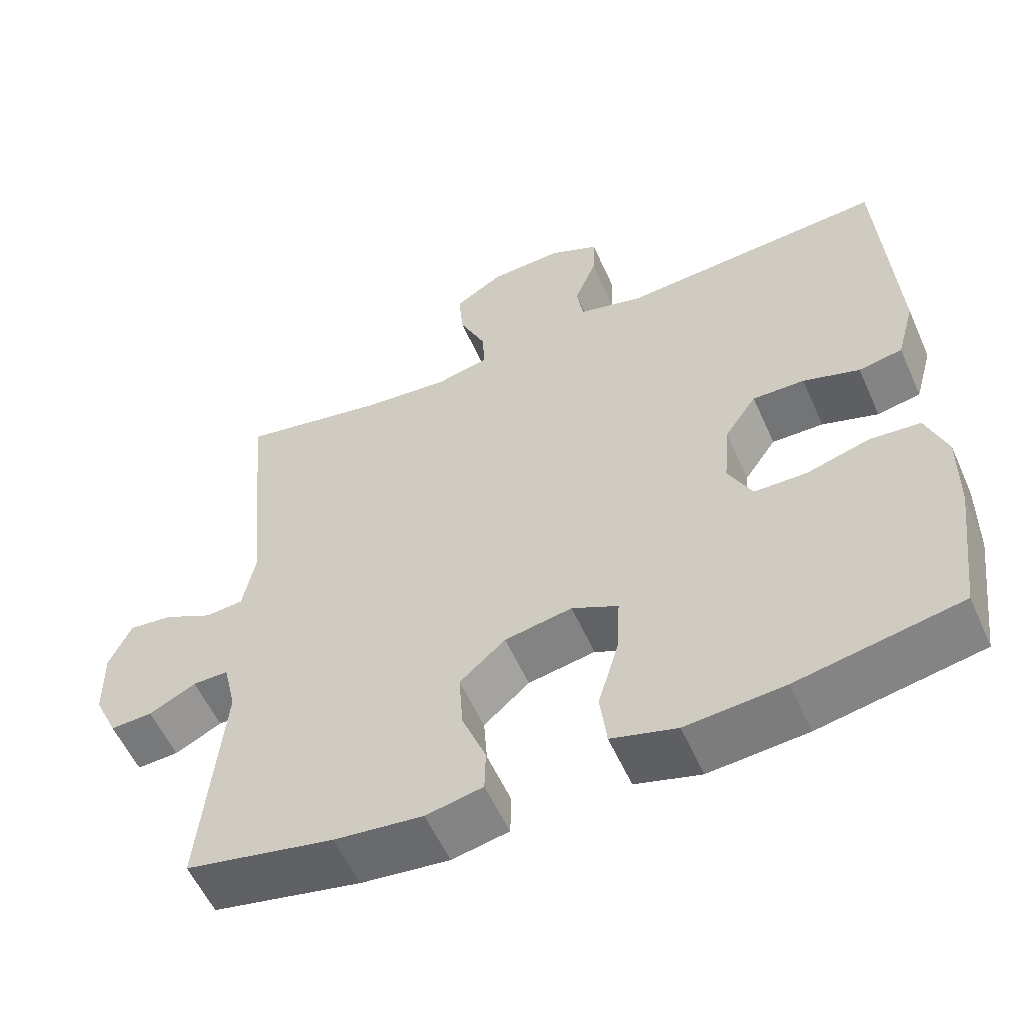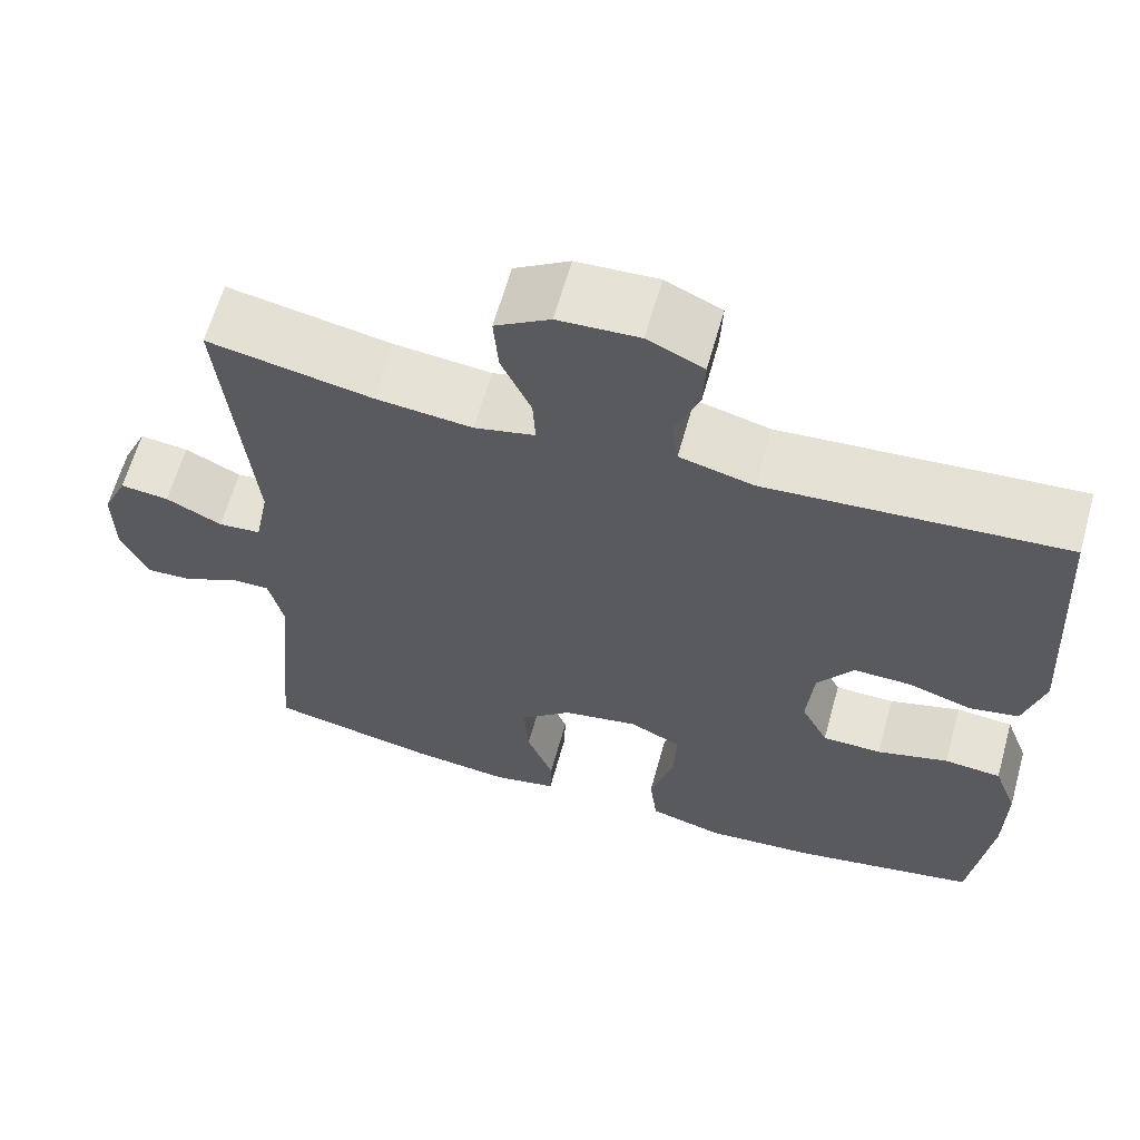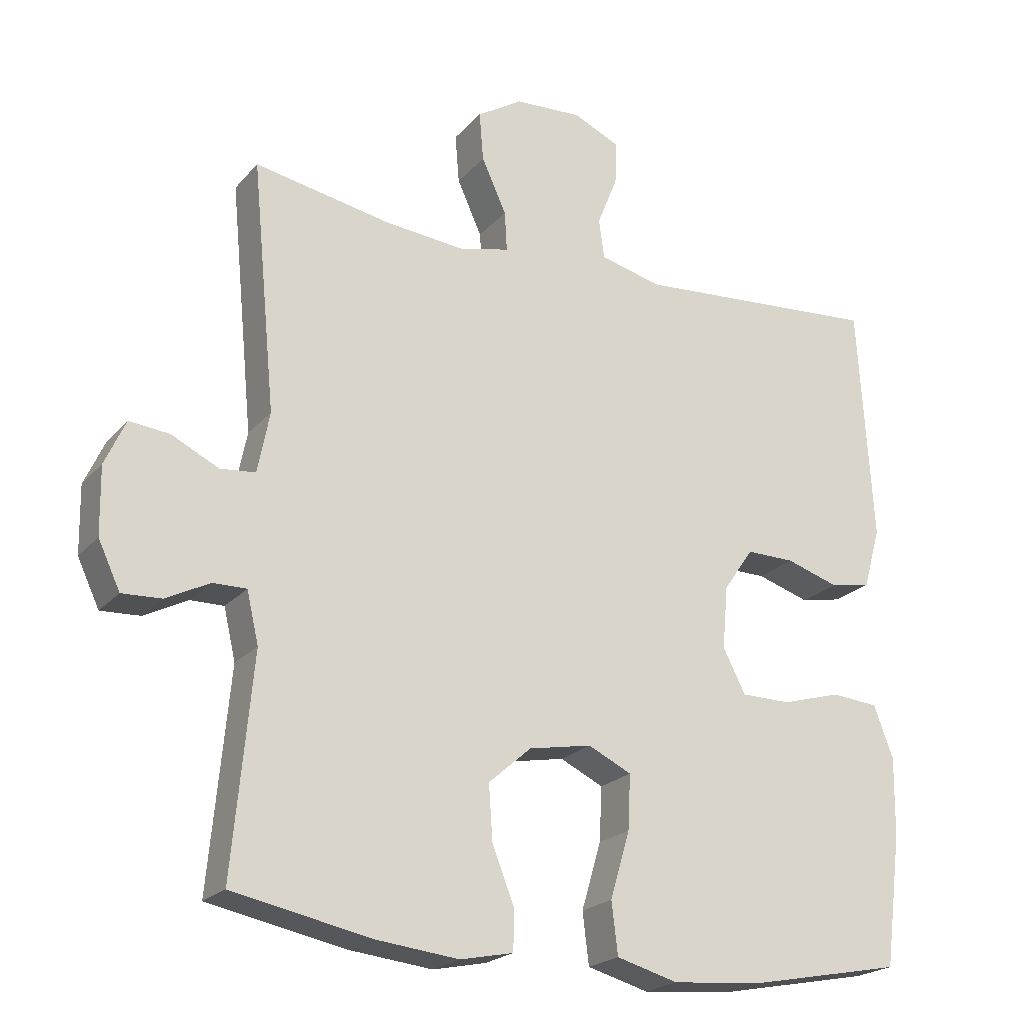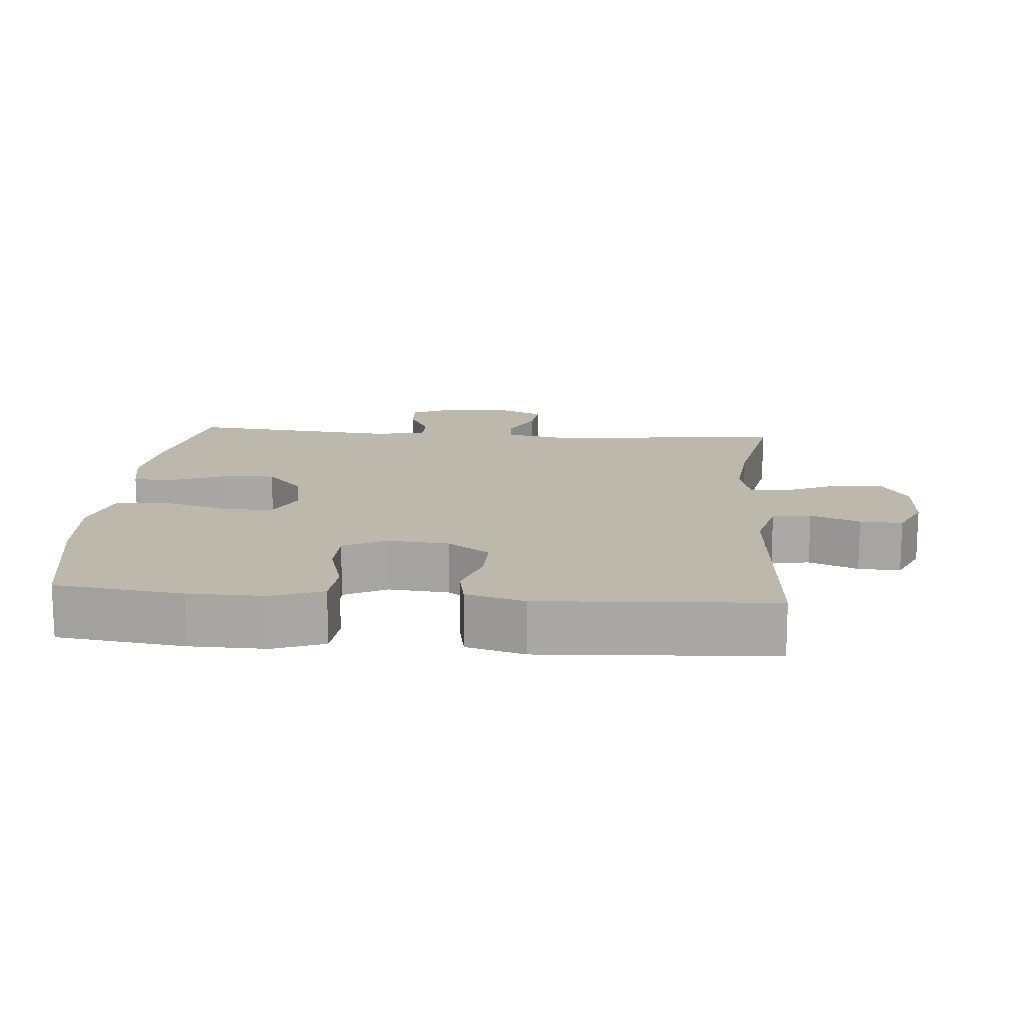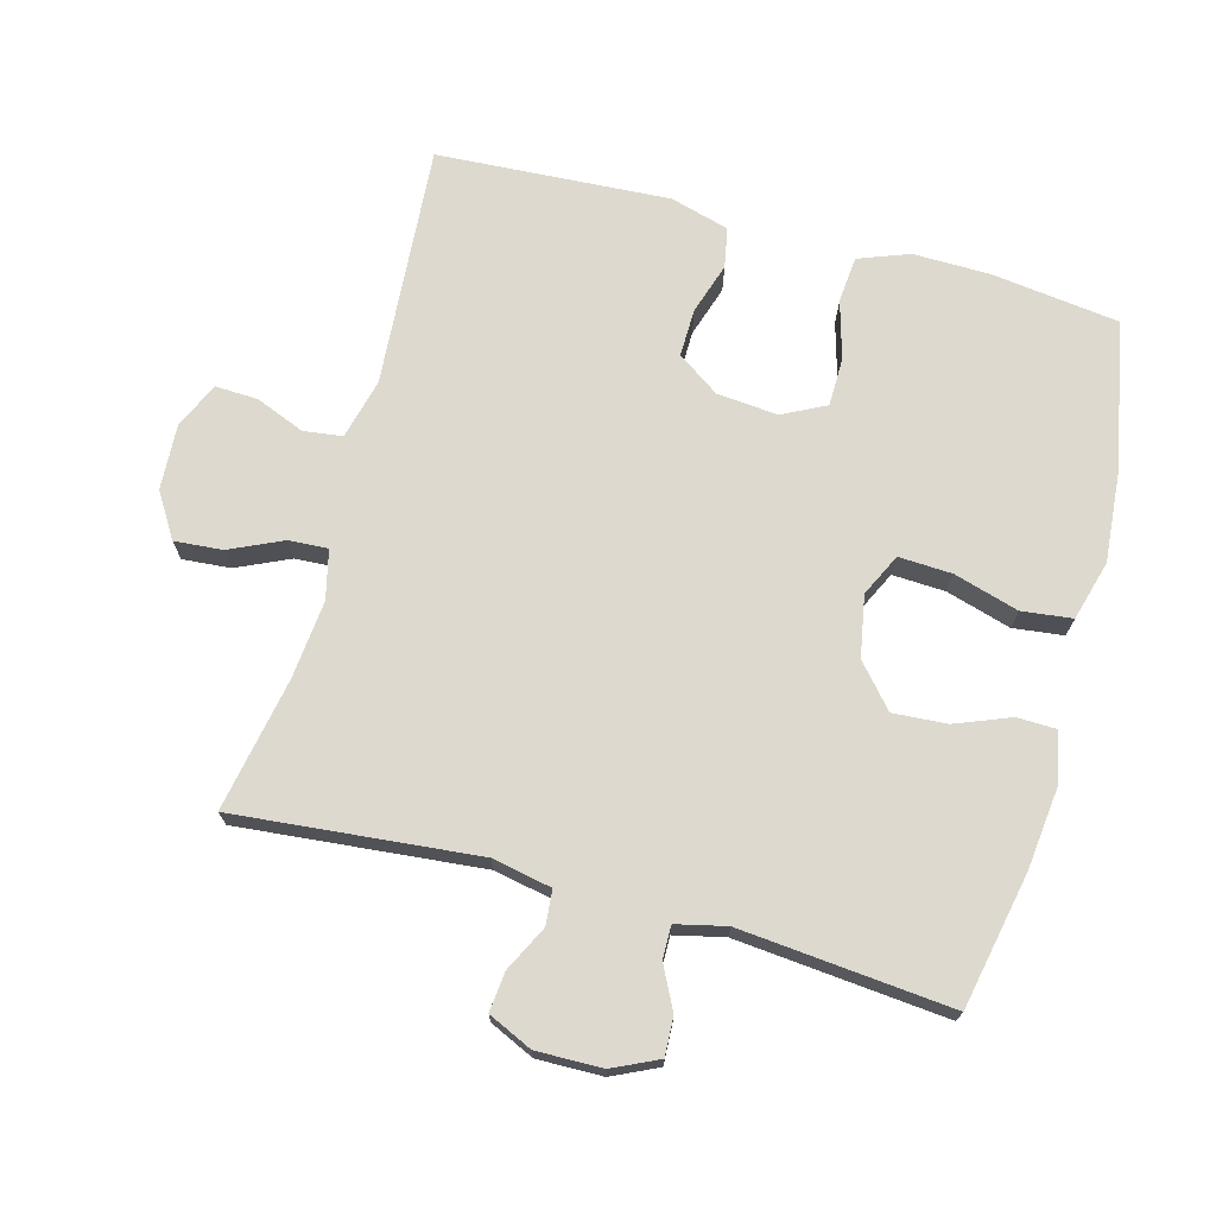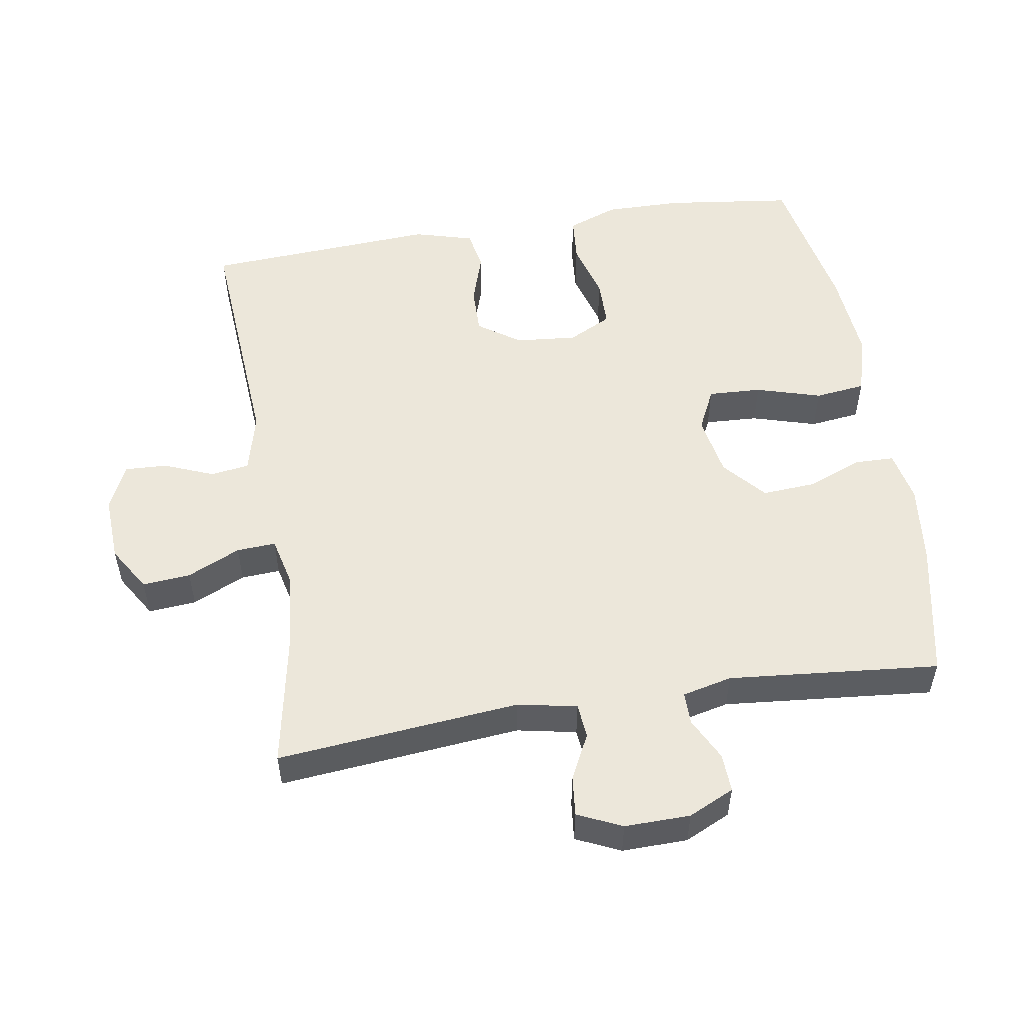
<metadata>
{"format":"obj","ext":"obj","renderer":"f3d","projection":"perspective","resolution":1024,"background":"white","views":[{"elev":-56.5,"azim":-156.1,"up":"+Z"},{"elev":62.8,"azim":-164.4,"up":"+Z"},{"elev":-21.5,"azim":151.0,"up":"+Z"},{"elev":14.8,"azim":-85.3,"up":"+Y"},{"elev":71.7,"azim":105.2,"up":"+Y"},{"elev":53.3,"azim":80.8,"up":"+Y"}]}
</metadata>
<code>
o path4096
v -0.3053 0.0375 -0.5612
v -0.1715 0.0375 -0.5724
v -0.08224 0.0375 -0.5475
v -0.07315 0.0375 -0.4722
v -0.1016 0.0375 -0.3754
v -0.1055 0.0375 -0.2961
v -0.04259 0.0375 -0.2655
v 0.04906 0.0375 -0.2823
v 0.1113 0.0375 -0.3368
v 0.1059 0.0375 -0.4169
v 0.07357 0.0375 -0.4991
v 0.07505 0.0375 -0.5573
v 0.1523 0.0375 -0.573
v 0.2725 0.0375 -0.5594
v 0.4742 0.0375 -0.5185
v 0.445 0.0375 -0.2037
v 0.4622 0.0375 -0.1291
v 0.5108 0.0375 -0.1295
v 0.5748 0.0375 -0.1617
v 0.6322 0.0375 -0.1643
v 0.6641 0.0375 -0.09612
v 0.6658 0.0375 0.001759
v 0.6356 0.0375 0.06771
v 0.5764 0.0375 0.06137
v 0.5086 0.0375 0.02752
v 0.4571 0.0375 0.03216
v 0.4395 0.0375 0.1208
v 0.4742 0.0375 0.4834
v 0.2758 0.0375 0.4456
v 0.1586 0.0375 0.434
v 0.08542 0.0375 0.4512
v 0.08872 0.0375 0.5094
v 0.1247 0.0375 0.5885
v 0.1306 0.0375 0.6603
v 0.06422 0.0375 0.7011
v -0.0337 0.0375 0.7061
v -0.1016 0.0375 0.6749
v -0.09907 0.0375 0.6116
v -0.06948 0.0375 0.538
v -0.07736 0.0375 0.4803
v -0.167 0.0375 0.4576
v -0.5275 0.0375 0.4834
v -0.5484 0.0375 0.1368
v -0.5238 0.0375 0.04864
v -0.4644 0.0375 0.03729
v -0.3874 0.0375 0.06201
v -0.3168 0.0375 0.06318
v -0.2734 0.0375 0.000288
v -0.2654 0.0375 -0.09077
v -0.2979 0.0375 -0.155
v -0.37 0.0375 -0.156
v -0.4563 0.0375 -0.1314
v -0.5251 0.0375 -0.1375
v -0.5535 0.0375 -0.213
v -0.5519 0.0375 -0.3276
v -0.5275 0.0375 -0.5185
v -0.3053 -0.0375 -0.5612
v -0.1715 -0.0375 -0.5724
v -0.08224 -0.0375 -0.5475
v -0.07315 -0.0375 -0.4722
v -0.1016 -0.0375 -0.3754
v -0.1055 -0.0375 -0.2961
v -0.04259 -0.0375 -0.2655
v 0.04906 -0.0375 -0.2823
v 0.1113 -0.0375 -0.3368
v 0.1059 -0.0375 -0.4169
v 0.07357 -0.0375 -0.4991
v 0.07505 -0.0375 -0.5573
v 0.1523 -0.0375 -0.573
v 0.2725 -0.0375 -0.5594
v 0.4742 -0.0375 -0.5185
v 0.445 -0.0375 -0.2037
v 0.4622 -0.0375 -0.1291
v 0.5108 -0.0375 -0.1295
v 0.5748 -0.0375 -0.1617
v 0.6322 -0.0375 -0.1643
v 0.6641 -0.0375 -0.09612
v 0.6658 -0.0375 0.001759
v 0.6356 -0.0375 0.06771
v 0.5764 -0.0375 0.06137
v 0.5086 -0.0375 0.02752
v 0.4571 -0.0375 0.03216
v 0.4395 -0.0375 0.1208
v 0.4742 -0.0375 0.4834
v 0.2758 -0.0375 0.4456
v 0.1586 -0.0375 0.434
v 0.08542 -0.0375 0.4512
v 0.08872 -0.0375 0.5094
v 0.1247 -0.0375 0.5885
v 0.1306 -0.0375 0.6603
v 0.06422 -0.0375 0.7011
v -0.0337 -0.0375 0.7061
v -0.1016 -0.0375 0.6749
v -0.09907 -0.0375 0.6116
v -0.06948 -0.0375 0.538
v -0.07736 -0.0375 0.4803
v -0.167 -0.0375 0.4576
v -0.5275 -0.0375 0.4834
v -0.5484 -0.0375 0.1368
v -0.5238 -0.0375 0.04864
v -0.4644 -0.0375 0.03729
v -0.3874 -0.0375 0.06201
v -0.3168 -0.0375 0.06318
v -0.2734 -0.0375 0.000288
v -0.2654 -0.0375 -0.09077
v -0.2979 -0.0375 -0.155
v -0.37 -0.0375 -0.156
v -0.4563 -0.0375 -0.1314
v -0.5251 -0.0375 -0.1375
v -0.5535 -0.0375 -0.213
v -0.5519 -0.0375 -0.3276
v -0.5275 -0.0375 -0.5185
v 0.6641 0.0375 -0.09612
v 0.6658 0.0375 0.001759
v 0.6356 0.0375 0.06771
v 0.6356 0.0375 0.06771
v 0.6322 0.0375 -0.1643
v 0.6322 0.0375 -0.1643
v 0.5764 0.0375 0.06137
v 0.5748 0.0375 -0.1617
v 0.5086 0.0375 0.02752
v 0.5108 0.0375 -0.1295
v 0.4622 0.0375 -0.1291
v 0.4622 0.0375 -0.1291
v 0.4571 0.0375 0.03216
v 0.4571 0.0375 0.03216
v 0.445 0.0375 -0.2037
v 0.4395 0.0375 0.1208
v 0.4742 0.0375 -0.5185
v 0.4742 0.0375 -0.5185
v 0.4742 0.0375 0.4834
v 0.4742 0.0375 0.4834
v 0.2758 0.0375 0.4456
v 0.2725 0.0375 -0.5594
v 0.1586 0.0375 0.434
v 0.1523 0.0375 -0.573
v 0.08542 0.0375 0.4512
v 0.08542 0.0375 0.4512
v 0.07505 0.0375 -0.5573
v 0.07505 0.0375 -0.5573
v 0.1113 0.0375 -0.3368
v 0.1059 0.0375 -0.4169
v 0.1247 0.0375 0.5885
v 0.1306 0.0375 0.6603
v 0.1306 0.0375 0.6603
v 0.06422 0.0375 0.7011
v 0.08872 0.0375 0.5094
v 0.04906 0.0375 -0.2823
v 0.07357 0.0375 -0.4991
v -0.0337 0.0375 0.7061
v -0.04259 0.0375 -0.2655
v -0.1016 0.0375 0.6749
v -0.1016 0.0375 0.6749
v -0.1055 0.0375 -0.2961
v -0.1055 0.0375 -0.2961
v -0.06948 0.0375 0.538
v -0.07736 0.0375 0.4803
v -0.07736 0.0375 0.4803
v -0.09907 0.0375 0.6116
v -0.08224 0.0375 -0.5475
v -0.08224 0.0375 -0.5475
v -0.07315 0.0375 -0.4722
v -0.1016 0.0375 -0.3754
v -0.167 0.0375 0.4576
v -0.1715 0.0375 -0.5724
v -0.3053 0.0375 -0.5612
v -0.2654 0.0375 -0.09077
v -0.2979 0.0375 -0.155
v -0.2979 0.0375 -0.155
v -0.2734 0.0375 0.000288
v -0.3168 0.0375 0.06318
v -0.37 0.0375 -0.156
v -0.3874 0.0375 0.06201
v -0.4563 0.0375 -0.1314
v -0.4644 0.0375 0.03729
v -0.5251 0.0375 -0.1375
v -0.5251 0.0375 -0.1375
v -0.5238 0.0375 0.04864
v -0.5238 0.0375 0.04864
v -0.5275 0.0375 0.4834
v -0.5275 0.0375 0.4834
v -0.5275 0.0375 -0.5185
v -0.5275 0.0375 -0.5185
v -0.5484 0.0375 0.1368
v -0.5535 0.0375 -0.213
v -0.5519 0.0375 -0.3276
v 0.6641 -0.0375 -0.09612
v 0.6658 -0.0375 0.001759
v 0.6356 -0.0375 0.06771
v 0.6356 -0.0375 0.06771
v 0.6322 -0.0375 -0.1643
v 0.6322 -0.0375 -0.1643
v 0.5764 -0.0375 0.06137
v 0.5748 -0.0375 -0.1617
v 0.5086 -0.0375 0.02752
v 0.5108 -0.0375 -0.1295
v 0.4622 -0.0375 -0.1291
v 0.4622 -0.0375 -0.1291
v 0.4571 -0.0375 0.03216
v 0.4571 -0.0375 0.03216
v 0.445 -0.0375 -0.2037
v 0.4395 -0.0375 0.1208
v 0.4742 -0.0375 -0.5185
v 0.4742 -0.0375 -0.5185
v 0.4742 -0.0375 0.4834
v 0.4742 -0.0375 0.4834
v 0.2758 -0.0375 0.4456
v 0.2725 -0.0375 -0.5594
v 0.1586 -0.0375 0.434
v 0.1523 -0.0375 -0.573
v 0.08542 -0.0375 0.4512
v 0.08542 -0.0375 0.4512
v 0.07505 -0.0375 -0.5573
v 0.07505 -0.0375 -0.5573
v 0.1113 -0.0375 -0.3368
v 0.1059 -0.0375 -0.4169
v 0.1247 -0.0375 0.5885
v 0.1306 -0.0375 0.6603
v 0.1306 -0.0375 0.6603
v 0.06422 -0.0375 0.7011
v 0.08872 -0.0375 0.5094
v 0.04906 -0.0375 -0.2823
v 0.07357 -0.0375 -0.4991
v -0.0337 -0.0375 0.7061
v -0.04259 -0.0375 -0.2655
v -0.1016 -0.0375 0.6749
v -0.1016 -0.0375 0.6749
v -0.1055 -0.0375 -0.2961
v -0.1055 -0.0375 -0.2961
v -0.06948 -0.0375 0.538
v -0.07736 -0.0375 0.4803
v -0.07736 -0.0375 0.4803
v -0.09907 -0.0375 0.6116
v -0.08224 -0.0375 -0.5475
v -0.08224 -0.0375 -0.5475
v -0.07315 -0.0375 -0.4722
v -0.1016 -0.0375 -0.3754
v -0.167 -0.0375 0.4576
v -0.1715 -0.0375 -0.5724
v -0.3053 -0.0375 -0.5612
v -0.2654 -0.0375 -0.09077
v -0.2979 -0.0375 -0.155
v -0.2979 -0.0375 -0.155
v -0.2734 -0.0375 0.000288
v -0.3168 -0.0375 0.06318
v -0.37 -0.0375 -0.156
v -0.3874 -0.0375 0.06201
v -0.4563 -0.0375 -0.1314
v -0.4644 -0.0375 0.03729
v -0.5251 -0.0375 -0.1375
v -0.5251 -0.0375 -0.1375
v -0.5238 -0.0375 0.04864
v -0.5238 -0.0375 0.04864
v -0.5275 -0.0375 0.4834
v -0.5275 -0.0375 0.4834
v -0.5275 -0.0375 -0.5185
v -0.5275 -0.0375 -0.5185
v -0.5484 -0.0375 0.1368
v -0.5535 -0.0375 -0.213
v -0.5519 -0.0375 -0.3276
f 240 242 246
f 209 202 207
f 217 230 221
f 201 208 203
f 225 241 228
f 236 239 234
f 230 231 221
f 224 230 220
f 254 247 238
f 221 231 211
f 230 224 233
f 228 241 242
f 226 233 224
f 238 244 231
f 258 247 254
f 231 244 211
f 240 260 256
f 240 246 260
f 201 215 208
f 211 244 209
f 222 244 225
f 195 196 187
f 247 258 249
f 259 246 248
f 187 194 191
f 202 222 199
f 207 202 205
f 197 222 201
f 259 248 250
f 244 222 202
f 210 223 213
f 216 223 210
f 208 216 210
f 199 222 197
f 249 258 252
f 199 197 195
f 218 220 217
f 220 230 217
f 238 245 244
f 244 241 225
f 237 228 242
f 246 259 260
f 209 244 202
f 208 215 216
f 188 195 187
f 201 222 215
f 193 188 189
f 187 196 194
f 237 239 236
f 197 196 195
f 195 188 193
f 247 245 238
f 237 242 240
f 239 237 240
f 21 22 78 77
f 22 116 190 78
f 118 21 77 192
f 23 24 80 79
f 19 20 76 75
f 24 25 81 80
f 18 19 75 74
f 124 18 74 198
f 25 126 200 81
f 16 17 73 72
f 26 27 83 82
f 130 16 72 204
f 27 132 206 83
f 28 29 85 84
f 14 15 71 70
f 29 30 86 85
f 13 14 70 69
f 30 138 212 86
f 140 13 69 214
f 9 10 66 65
f 33 145 219 89
f 34 35 91 90
f 32 33 89 88
f 8 9 65 64
f 11 12 68 67
f 10 11 67 66
f 31 32 88 87
f 35 36 92 91
f 7 8 64 63
f 36 153 227 92
f 155 7 63 229
f 39 158 232 95
f 38 39 95 94
f 37 38 94 93
f 161 4 60 235
f 4 5 61 60
f 40 41 97 96
f 2 3 59 58
f 5 6 62 61
f 1 2 58 57
f 49 169 243 105
f 48 49 105 104
f 47 48 104 103
f 50 51 107 106
f 46 47 103 102
f 51 52 108 107
f 45 46 102 101
f 52 177 251 108
f 179 45 101 253
f 41 181 255 97
f 183 1 57 257
f 43 44 100 99
f 53 54 110 109
f 42 43 99 98
f 55 56 112 111
f 54 55 111 110
f 166 172 168
f 135 133 128
f 143 147 156
f 127 129 134
f 151 154 167
f 162 160 165
f 156 147 157
f 150 146 156
f 180 164 173
f 147 137 157
f 156 159 150
f 154 168 167
f 152 150 159
f 164 157 170
f 184 180 173
f 157 137 170
f 166 182 186
f 166 186 172
f 127 134 141
f 137 135 170
f 148 151 170
f 121 113 122
f 173 175 184
f 185 174 172
f 113 117 120
f 128 125 148
f 133 131 128
f 123 127 148
f 185 176 174
f 170 128 148
f 136 139 149
f 142 136 149
f 134 136 142
f 125 123 148
f 175 178 184
f 125 121 123
f 144 143 146
f 146 143 156
f 164 170 171
f 170 151 167
f 163 168 154
f 172 186 185
f 135 128 170
f 134 142 141
f 114 113 121
f 127 141 148
f 119 115 114
f 113 120 122
f 163 162 165
f 123 121 122
f 121 119 114
f 173 164 171
f 163 166 168
f 165 166 163

</code>
